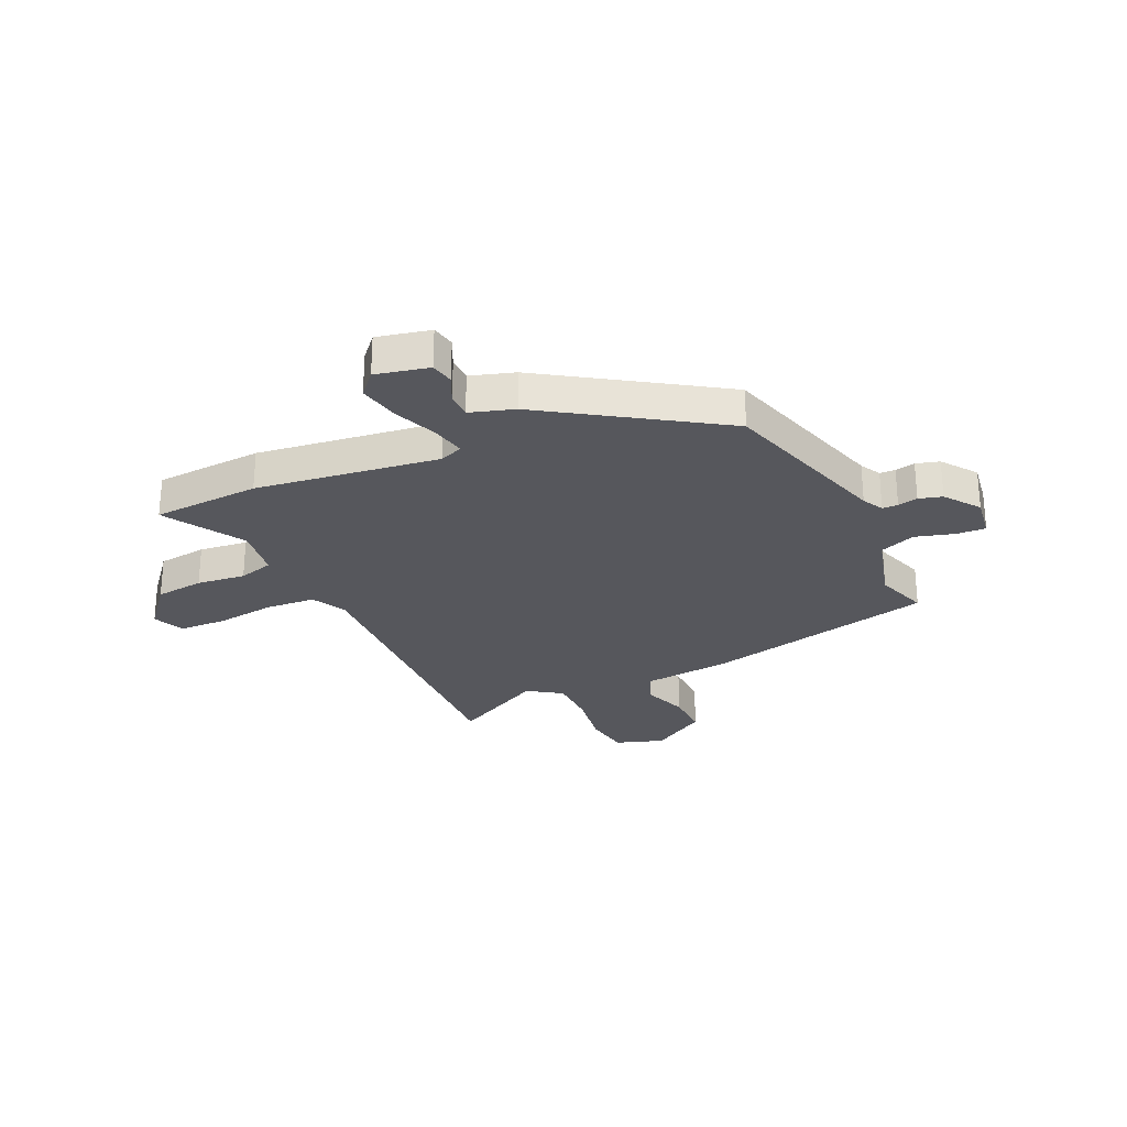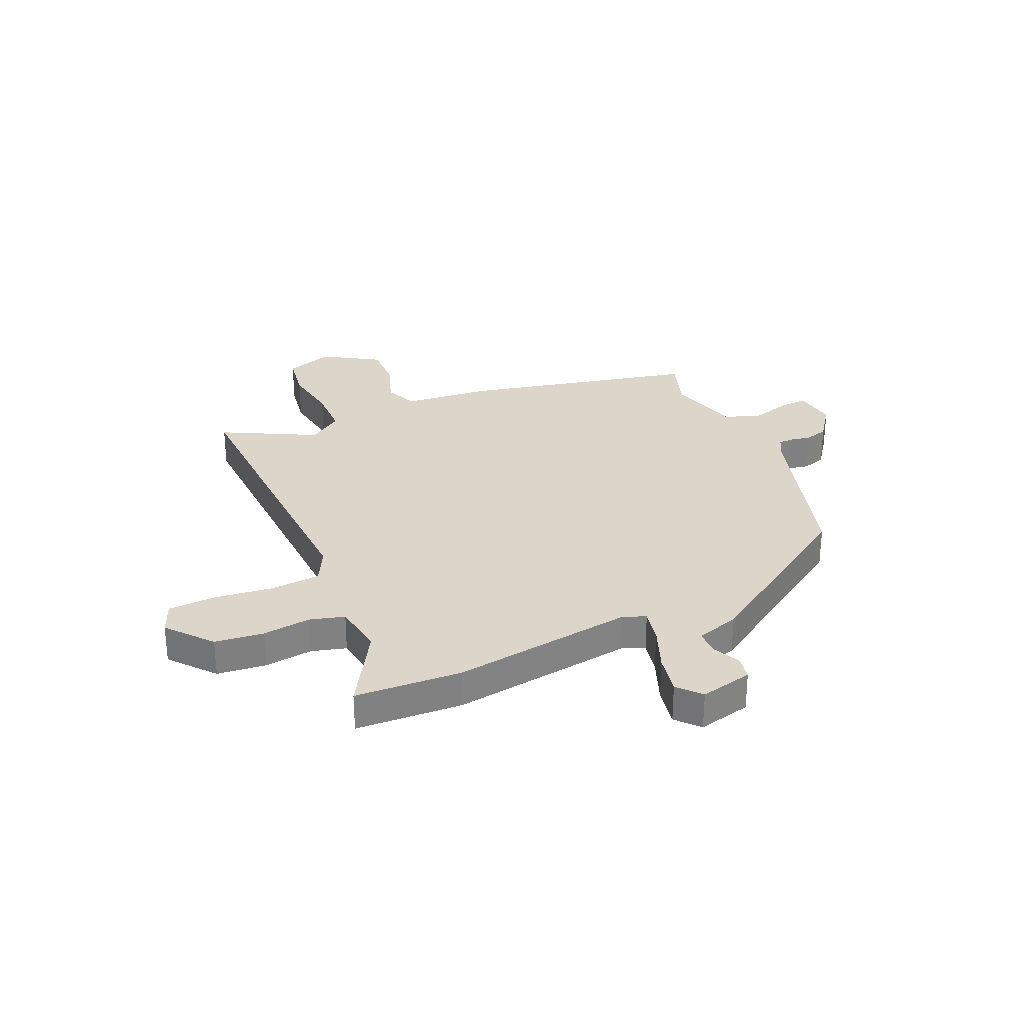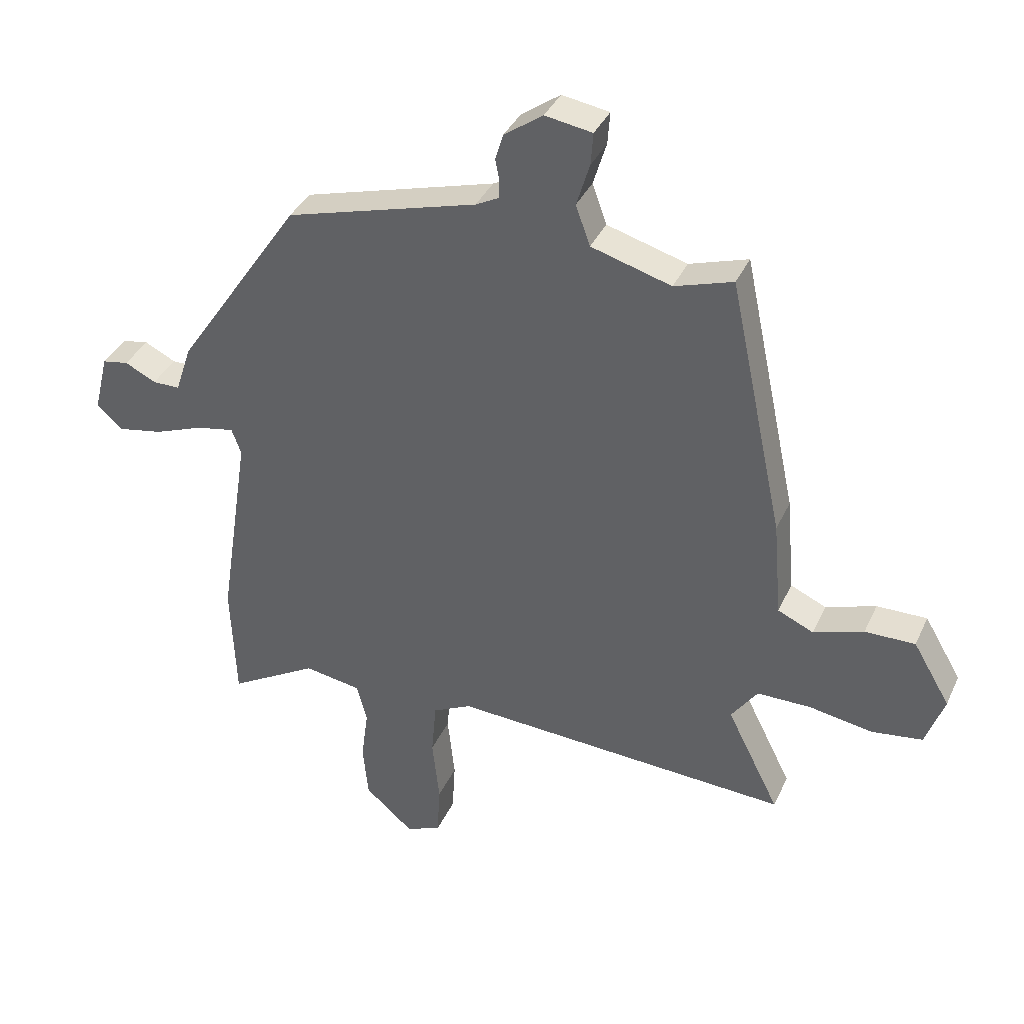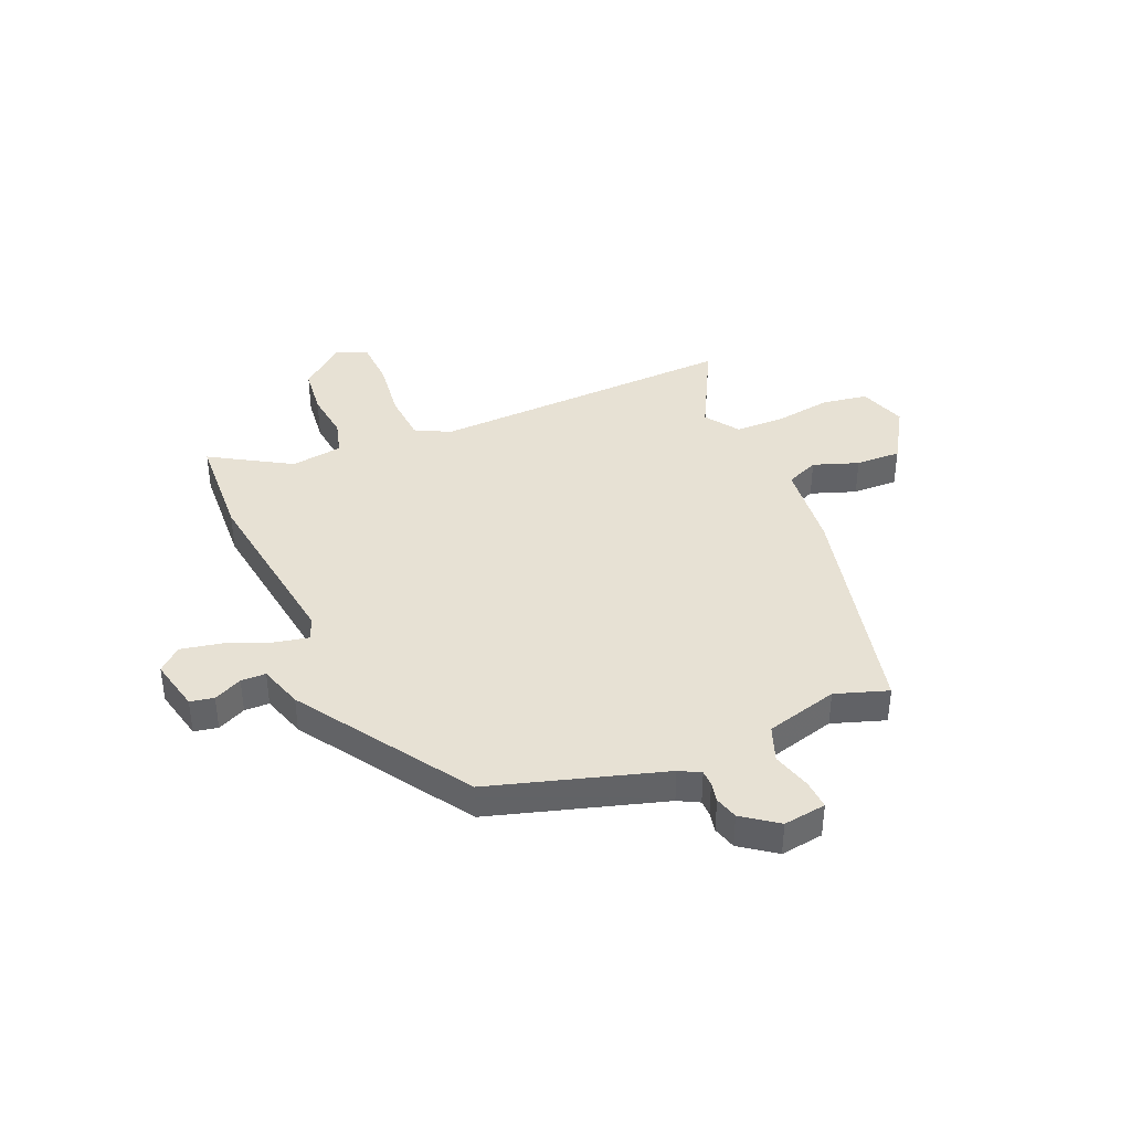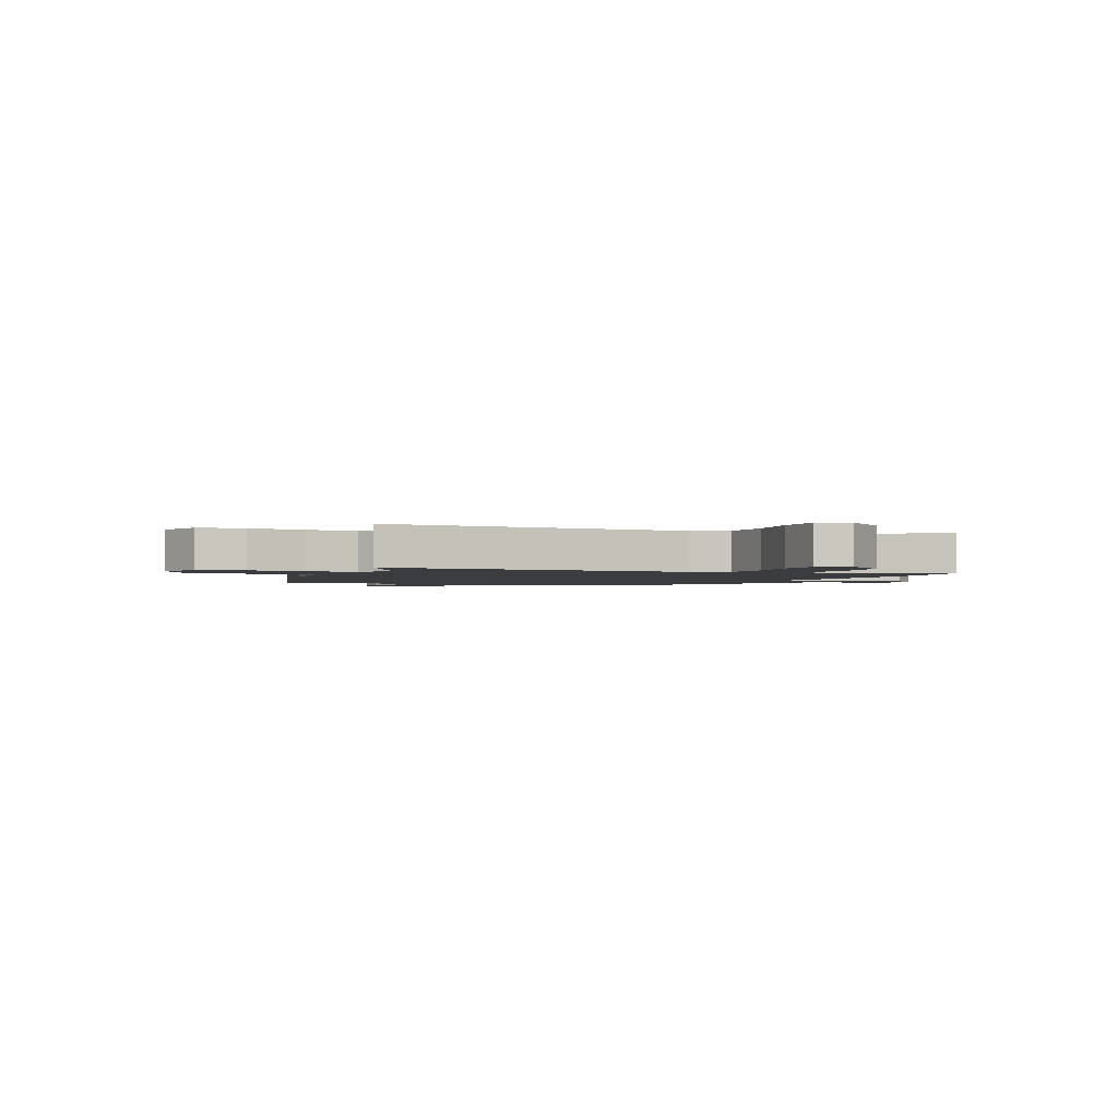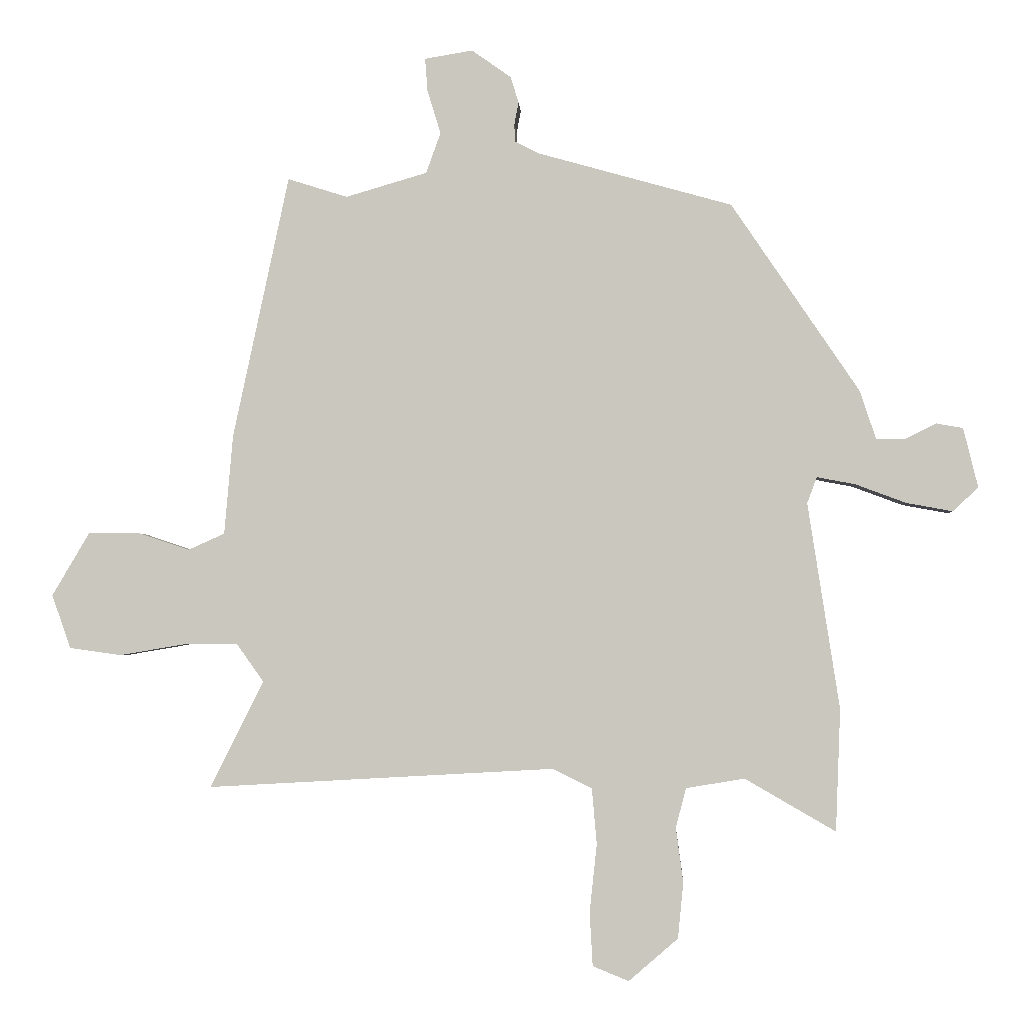
<metadata>
{"format":"obj","ext":"obj","renderer":"f3d","projection":"perspective","resolution":1024,"background":"white","views":[{"elev":-27.5,"azim":-64.2,"up":"+Y"},{"elev":30.1,"azim":-113.1,"up":"+Y"},{"elev":36.9,"azim":22.5,"up":"+Z"},{"elev":39.6,"azim":-22.1,"up":"+Y"},{"elev":-2.0,"azim":158.3,"up":"+Y"},{"elev":-2.7,"azim":-176.6,"up":"+Z"}]}
</metadata>
<code>
v 0.412 0.07 0.495
v 0.504 0.07 0.062
v 0.518 0.07 -0.101
v 0.578 0.07 -0.128
v 0.662 0.07 -0.1
v 0.746 0.07 -0.099
v 0.808 0.07 -0.204
v 0.777 0.07 -0.292
v 0.692 0.07 -0.304
v 0.586 0.07 -0.286
v 0.495 0.07 -0.286
v 0.451 0.07 -0.348
v 0.539 0.07 -0.523
v -0.031 0.07 -0.491
v -0.096 0.07 -0.523
v -0.104 0.07 -0.615
v -0.092 0.07 -0.726
v -0.097 0.07 -0.814
v -0.156 0.07 -0.838
v -0.237 0.07 -0.768
v -0.246 0.07 -0.677
v -0.234 0.07 -0.587
v -0.251 0.07 -0.522
v -0.347 0.07 -0.506
v -0.496 0.07 -0.592
v -0.504 0.07 -0.392
v -0.452 0.07 -0.053
v -0.468 0.07 -0.01
v -0.531 0.07 -0.022
v -0.614 0.07 -0.053
v -0.69 0.07 -0.067
v -0.732 0.07 -0.028
v -0.708 0.07 0.07
v -0.664 0.07 0.078
v -0.612 0.07 0.052
v -0.566 0.07 0.052
v -0.539 0.07 0.133
v -0.329 0.07 0.444
v -0.008 0.07 0.534
v 0.031 0.07 0.554
v 0.032 0.07 0.583
v 0.025 0.07 0.62
v 0.038 0.07 0.663
v 0.103 0.07 0.709
v 0.182 0.07 0.696
v 0.178 0.07 0.642
v 0.156 0.07 0.57
v 0.18 0.07 0.503
v 0.314 0.07 0.464
v 0.412 0 0.495
v 0.504 0 0.062
v 0.518 0 -0.101
v 0.578 0 -0.128
v 0.662 0 -0.1
v 0.746 0 -0.099
v 0.808 0 -0.204
v 0.777 0 -0.292
v 0.692 0 -0.304
v 0.586 0 -0.286
v 0.495 0 -0.286
v 0.451 0 -0.348
v 0.539 0 -0.523
v -0.031 0 -0.491
v -0.096 0 -0.523
v -0.104 0 -0.615
v -0.092 0 -0.726
v -0.097 0 -0.814
v -0.156 0 -0.838
v -0.237 0 -0.768
v -0.246 0 -0.677
v -0.234 0 -0.587
v -0.251 0 -0.522
v -0.347 0 -0.506
v -0.496 0 -0.592
v -0.504 0 -0.392
v -0.452 0 -0.053
v -0.468 0 -0.01
v -0.531 0 -0.022
v -0.614 0 -0.053
v -0.69 0 -0.067
v -0.732 0 -0.028
v -0.708 0 0.07
v -0.664 0 0.078
v -0.612 0 0.052
v -0.566 0 0.052
v -0.539 0 0.133
v -0.329 0 0.444
v -0.008 0 0.534
v 0.031 0 0.554
v 0.032 0 0.583
v 0.025 0 0.62
v 0.038 0 0.663
v 0.103 0 0.709
v 0.182 0 0.696
v 0.178 0 0.642
v 0.156 0 0.57
v 0.18 0 0.503
v 0.314 0 0.464
f 45 46 47
f 44 45 47
f 43 44 47
f 42 43 47
f 41 42 47
f 40 41 47 48
f 39 40 48
f 39 48 49
f 38 39 49
f 37 38 49
f 36 37 49
f 33 34 35
f 32 33 35
f 31 32 35
f 30 31 35
f 29 30 35
f 28 29 35 36
f 24 25 26 27
f 23 24 27
f 23 27 28
f 20 21 22
f 19 20 22
f 18 19 22
f 17 18 22
f 16 17 22
f 15 16 22 23
f 14 15 23 28
f 12 13 14 28
f 8 9 10
f 7 8 10
f 6 7 10
f 5 6 10
f 4 5 10
f 3 4 10 11
f 28 36 49
f 12 28 49
f 11 12 49
f 3 11 49
f 2 3 49
f 1 2 49
f 96 95 94
f 96 94 93
f 96 93 92
f 96 92 91
f 96 91 90
f 97 96 90 89
f 97 89 88
f 98 97 88
f 98 88 87
f 98 87 86
f 98 86 85
f 84 83 82
f 84 82 81
f 84 81 80
f 84 80 79
f 84 79 78
f 85 84 78 77
f 76 75 74 73
f 76 73 72
f 77 76 72
f 71 70 69
f 71 69 68
f 71 68 67
f 71 67 66
f 71 66 65
f 72 71 65 64
f 77 72 64 63
f 77 63 62 61
f 59 58 57
f 59 57 56
f 59 56 55
f 59 55 54
f 59 54 53
f 60 59 53 52
f 98 85 77
f 98 77 61
f 98 61 60
f 98 60 52
f 98 52 51
f 98 51 50
f 1 50 51 2
f 2 51 52 3
f 3 52 53 4
f 4 53 54 5
f 5 54 55 6
f 6 55 56 7
f 7 56 57 8
f 8 57 58 9
f 9 58 59 10
f 10 59 60 11
f 11 60 61 12
f 12 61 62 13
f 13 62 63 14
f 14 63 64 15
f 15 64 65 16
f 16 65 66 17
f 17 66 67 18
f 18 67 68 19
f 19 68 69 20
f 20 69 70 21
f 21 70 71 22
f 22 71 72 23
f 23 72 73 24
f 24 73 74 25
f 25 74 75 26
f 26 75 76 27
f 27 76 77 28
f 28 77 78 29
f 29 78 79 30
f 30 79 80 31
f 31 80 81 32
f 32 81 82 33
f 33 82 83 34
f 34 83 84 35
f 35 84 85 36
f 36 85 86 37
f 37 86 87 38
f 38 87 88 39
f 39 88 89 40
f 40 89 90 41
f 41 90 91 42
f 42 91 92 43
f 43 92 93 44
f 44 93 94 45
f 45 94 95 46
f 46 95 96 47
f 47 96 97 48
f 48 97 98 49
f 49 98 50 1

</code>
